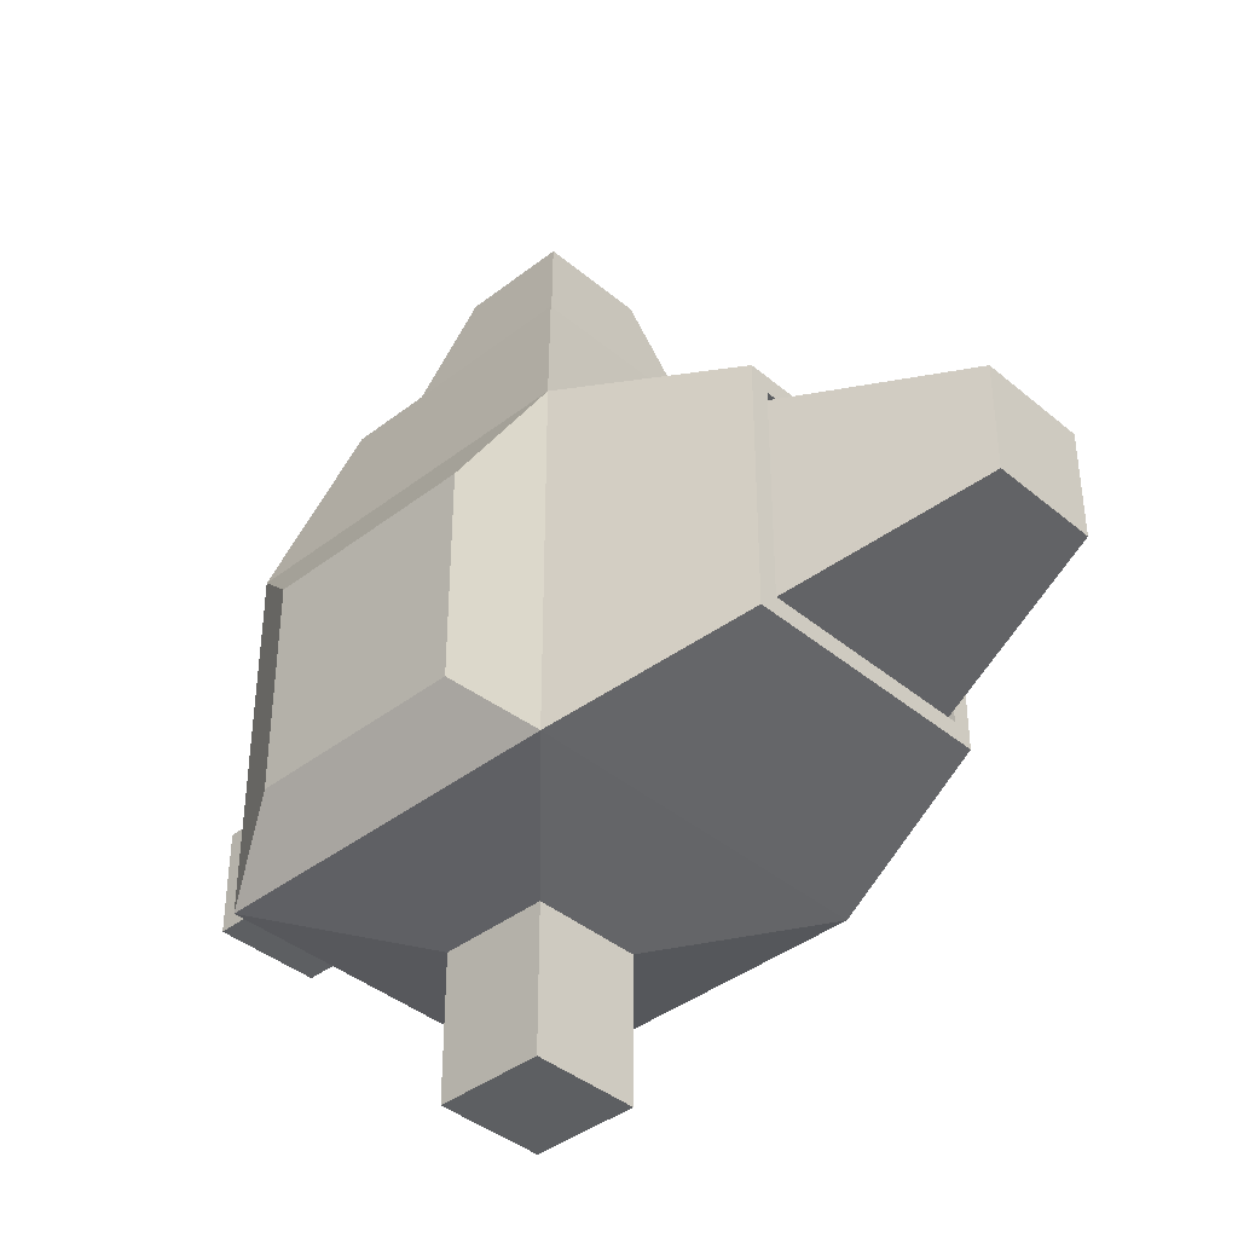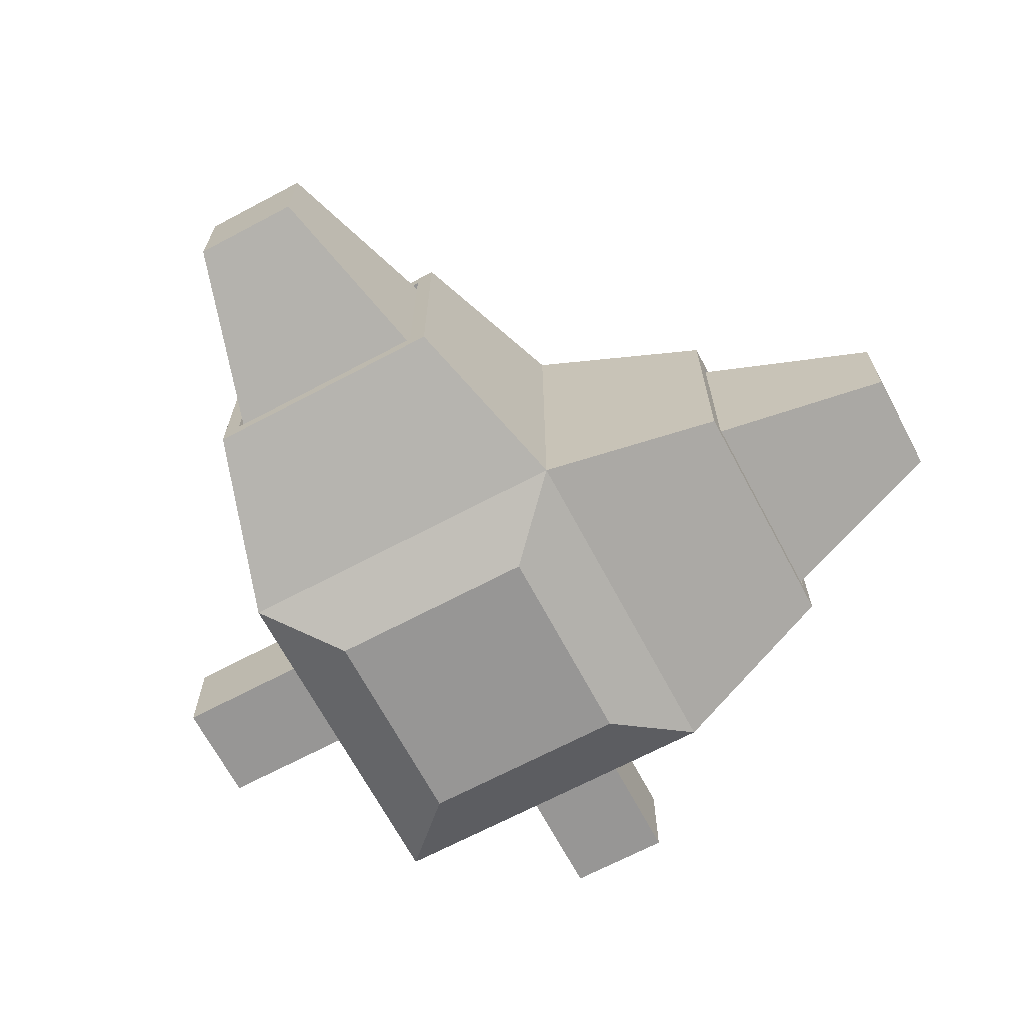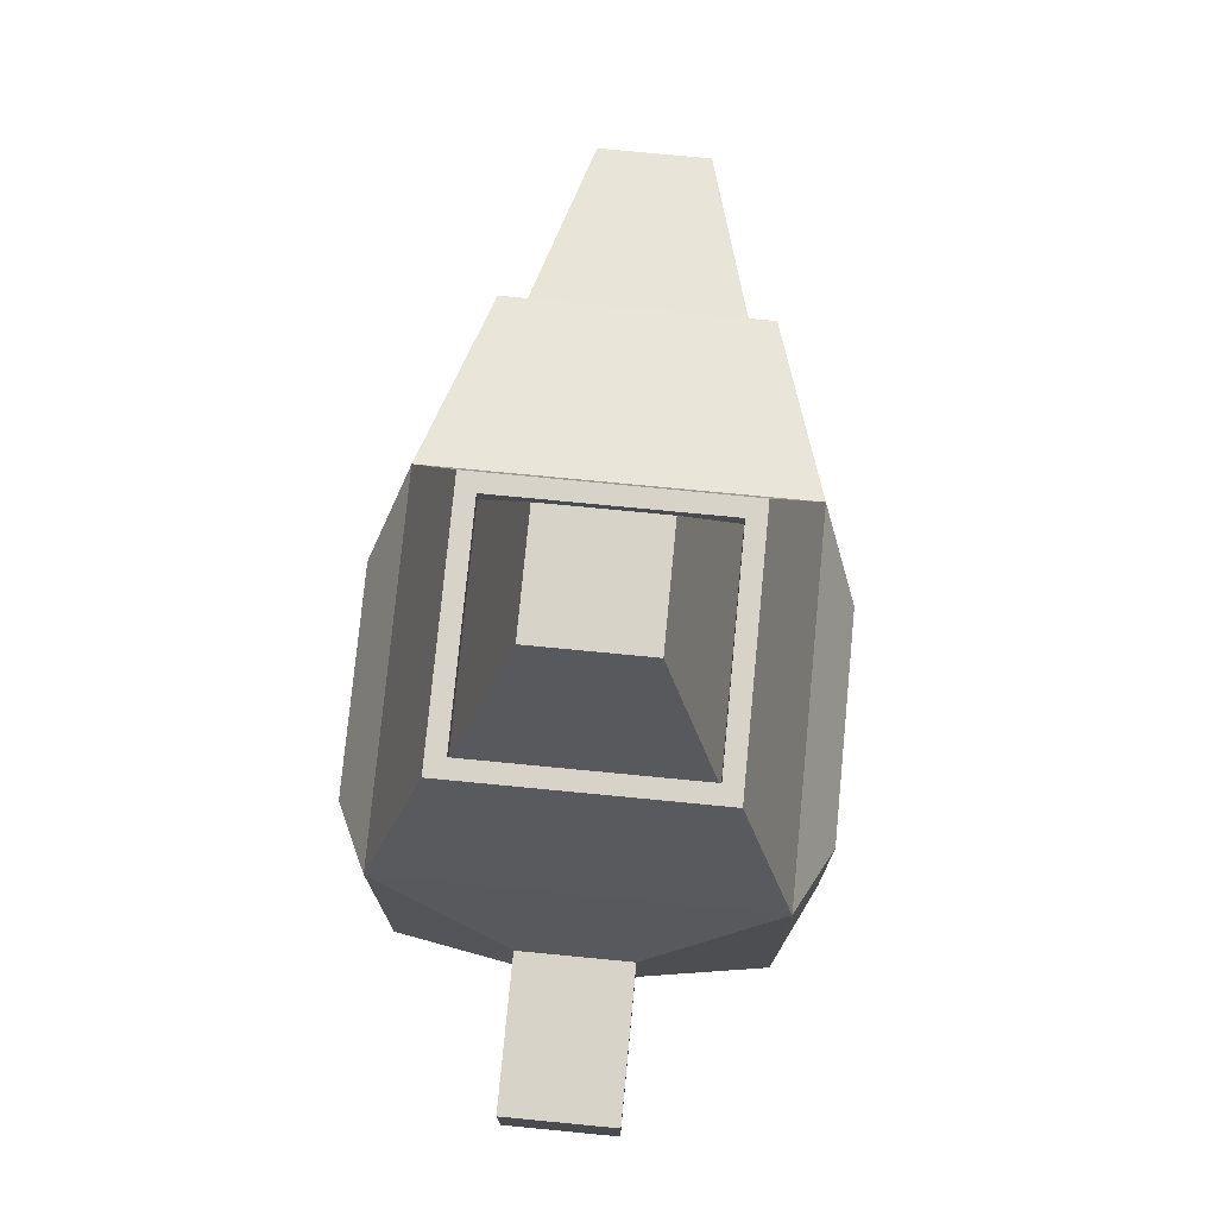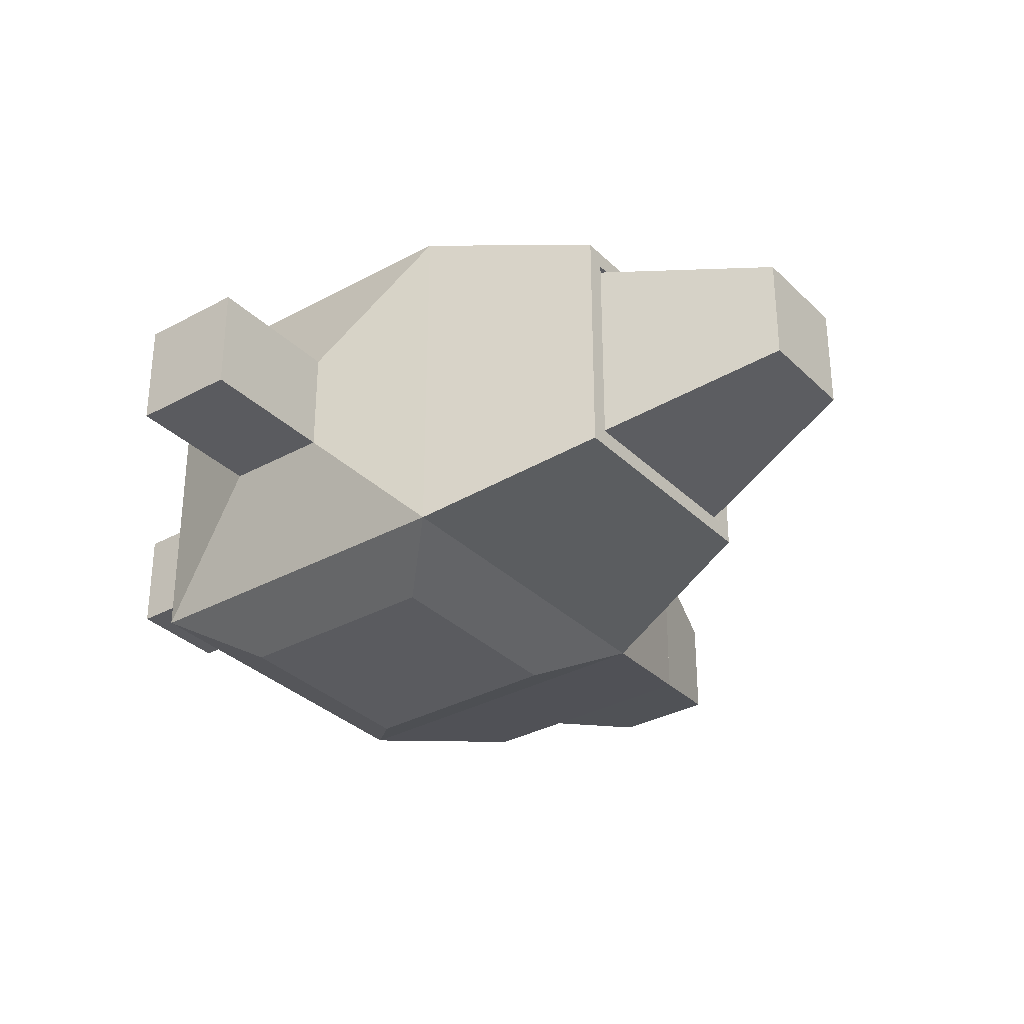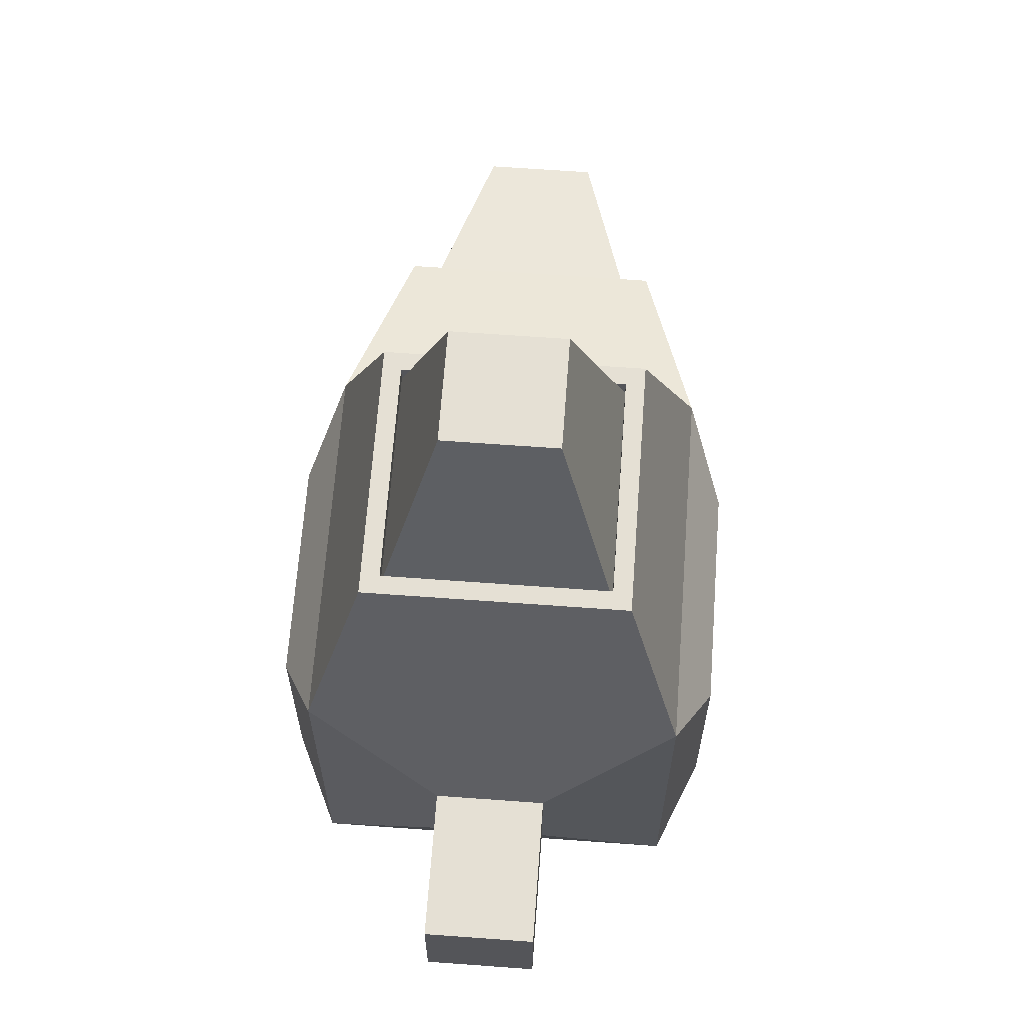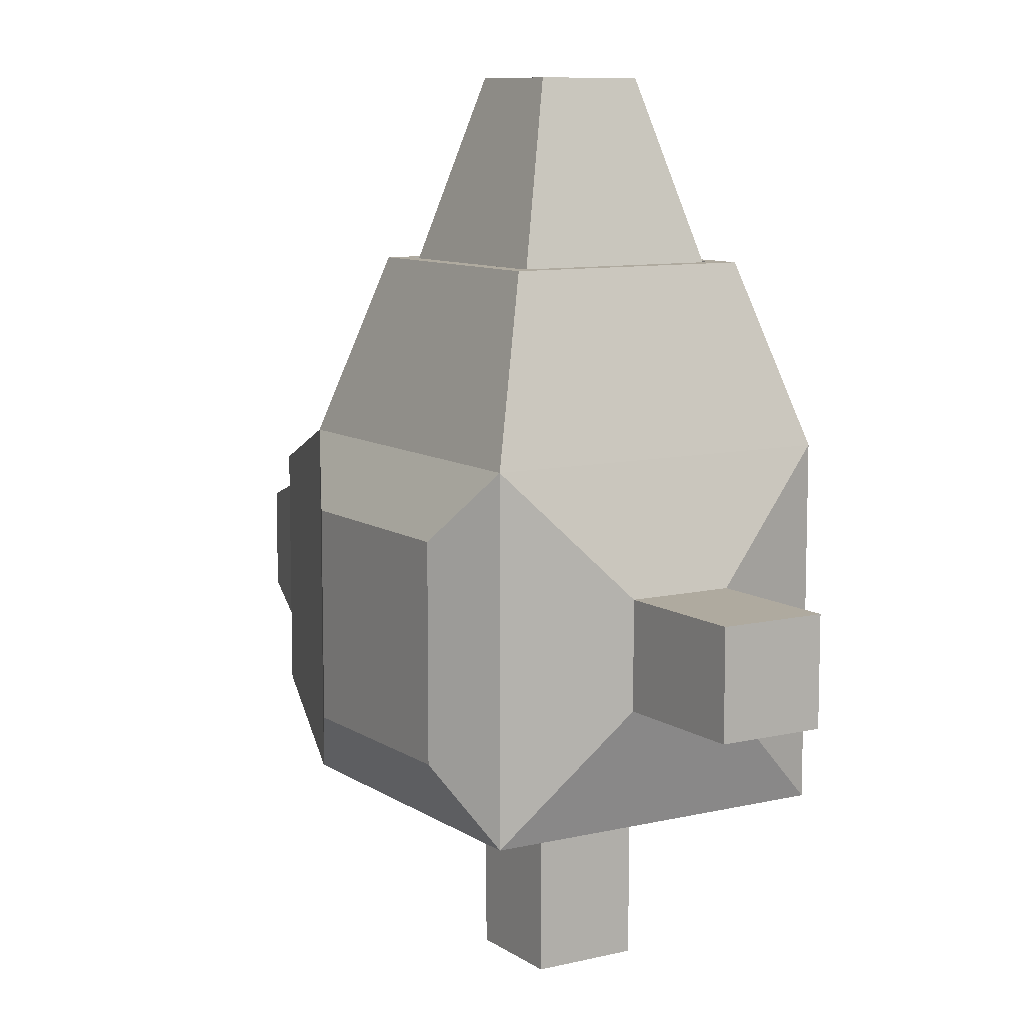
<metadata>
{"format":"obj","ext":"obj","renderer":"f3d","projection":"perspective","resolution":1024,"background":"white","views":[{"elev":-39.7,"azim":43.9,"up":"+Z"},{"elev":-67.9,"azim":28.0,"up":"+Y"},{"elev":76.1,"azim":-84.5,"up":"+Z"},{"elev":-32.8,"azim":-52.8,"up":"+Y"},{"elev":65.2,"azim":-85.8,"up":"+Z"},{"elev":9.4,"azim":-121.7,"up":"+Z"}]}
</metadata>
<code>
o engine.obj
g default
v 0.5 -0.5 0.5
v 0.5 -0.5 -0.5
v -0.5 -0.5 -0.5
v -0.5 -0.5 0.5
v 0.5 0.5 0.5
v 0.5 0.5 -0.5
v -0.5 0.5 -0.5
v -0.5 0.5 0.5
v 0.15 -0.15 -0.6
v 0.15 0.15 -0.6
v -0.15 0.15 -0.6
v -0.15 -0.15 -0.6
v -0.6 -0.15 0.15
v -0.6 -0.15 -0.15
v -0.6 0.15 -0.15
v -0.6 0.15 0.15
v 0.15 -0.15 -1
v 0.15 0.15 -1
v -0.15 0.15 -1
v -0.15 -0.15 -1
v -1 -0.15 0.15
v -1 -0.15 -0.15
v -1 0.15 -0.15
v -1 0.15 0.15
v 0.3 -0.6 0.3
v 0.3 -0.6 -0.3
v -0.3 -0.6 -0.3
v -0.3 -0.6 0.3
v 0.3 0.6 0.3
v -0.3 0.6 0.3
v -0.3 0.6 -0.3
v 0.3 0.6 -0.3
v 1 -0.35 0.35
v 1 0.35 0.35
v 1 0.35 -0.35
v 1 -0.35 -0.35
v 0.35 -0.35 1
v -0.35 -0.35 1
v -0.35 0.35 1
v 0.35 0.35 1
v 1 -0.3 0.3
v 1 0.3 0.3
v 1 0.3 -0.3
v 1 -0.3 -0.3
v 0.3 -0.3 1
v -0.3 -0.3 1
v -0.3 0.3 1
v 0.3 0.3 1
v 0.95 -0.3 0.3
v 0.95 0.3 0.3
v 0.95 0.3 -0.3
v 0.95 -0.3 -0.3
v 0.3 -0.3 0.95
v -0.3 -0.3 0.95
v -0.3 0.3 0.95
v 0.3 0.3 0.95
v 1.5 -0.15 0.15
v 1.5 0.15 0.15
v 1.5 0.15 -0.15
v 1.5 -0.15 -0.15
v 0.15 -0.15 1.5
v -0.15 -0.15 1.5
v -0.15 0.15 1.5
v 0.15 0.15 1.5
g Metal
f 20 19 18 17
f 24 23 22 21
f 3 12 9 2
f 9 10 6 2
f 11 7 6 10
f 7 11 12 3
f 8 16 13 4
f 4 13 14 3
f 14 15 7 3
f 16 8 7 15
f 9 12 20 17
f 18 10 9 17
f 19 11 10 18
f 12 11 19 20
f 16 24 21 13
f 13 21 22 14
f 22 23 15 14
f 23 24 16 15
f 27 3 2 26
f 28 4 3 27
f 8 30 31 7
f 7 31 32 6
g Warning_stripes
f 29 30 8 5
f 32 29 5 6
f 2 1 25 26
f 1 4 28 25
g Metal
f 32 31 30 29
g Fire_left
f 60 59 58 57
g Metal
f 28 27 26 25
g Fire_front
f 64 63 62 61
g Engine_nozzle
f 36 33 1 2
f 33 34 5 1
f 6 5 34 35
f 6 35 36 2
f 5 40 37 1
f 37 38 4 1
f 38 39 8 4
f 5 8 39 40
f 44 41 33 36
f 41 42 34 33
f 35 34 42 43
f 35 43 44 36
f 40 48 45 37
f 45 46 38 37
f 46 47 39 38
f 40 39 47 48
g Metal
f 49 41 44 52
f 50 42 41 49
f 43 42 50 51
f 44 43 51 52
f 45 48 56 53
f 46 45 53 54
f 55 47 46 54
f 48 47 55 56
g Fire_left
f 60 57 49 52
f 57 58 50 49
f 51 50 58 59
f 51 59 60 52
g Fire_front
f 56 64 61 53
f 61 62 54 53
f 62 63 55 54
f 56 55 63 64
g Engine_nozzle
f 54 55 56 53
f 49 50 51 52

</code>
